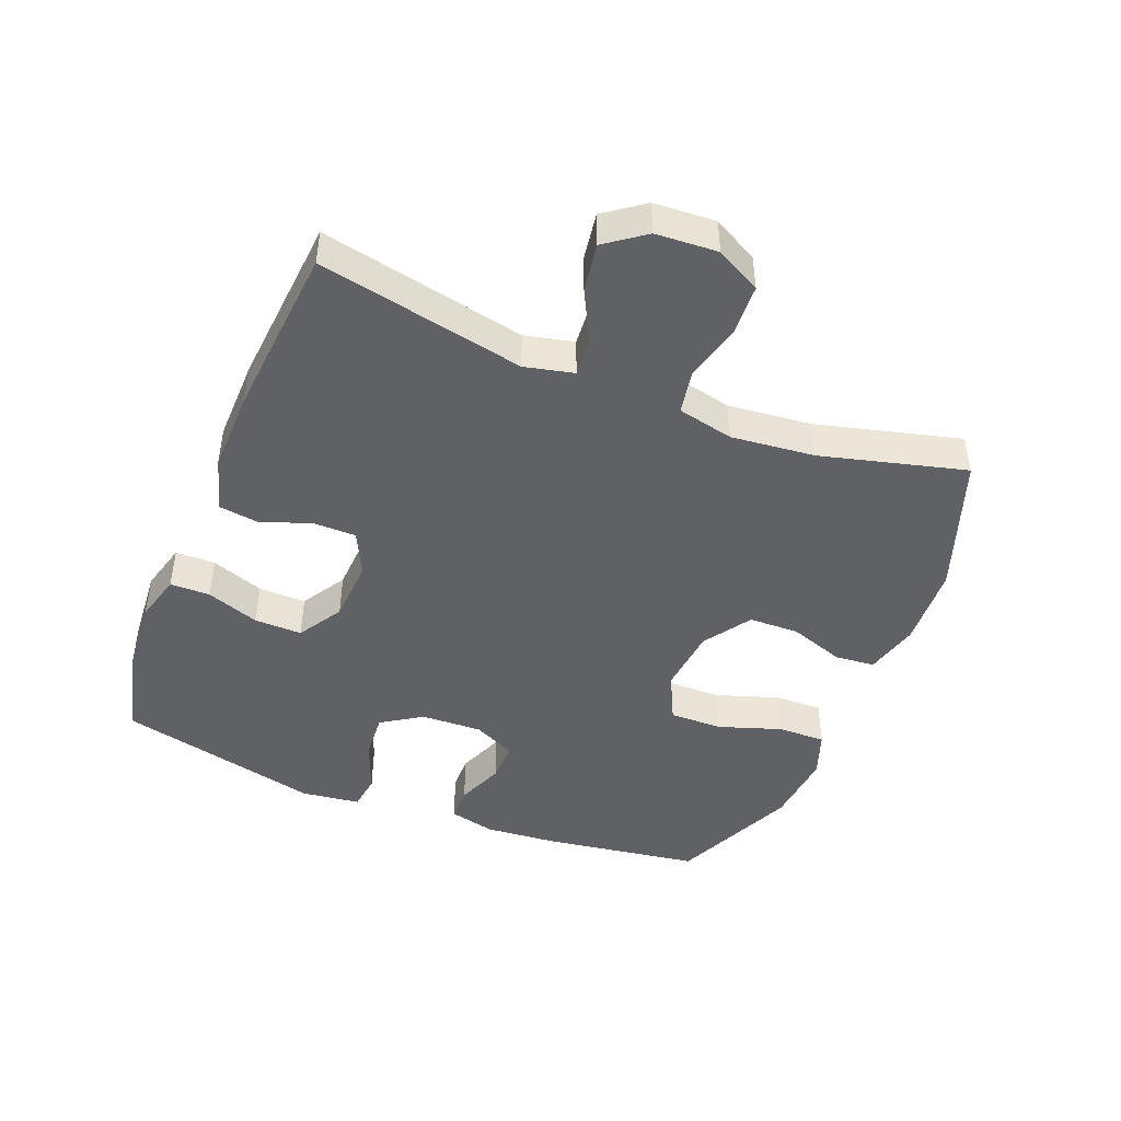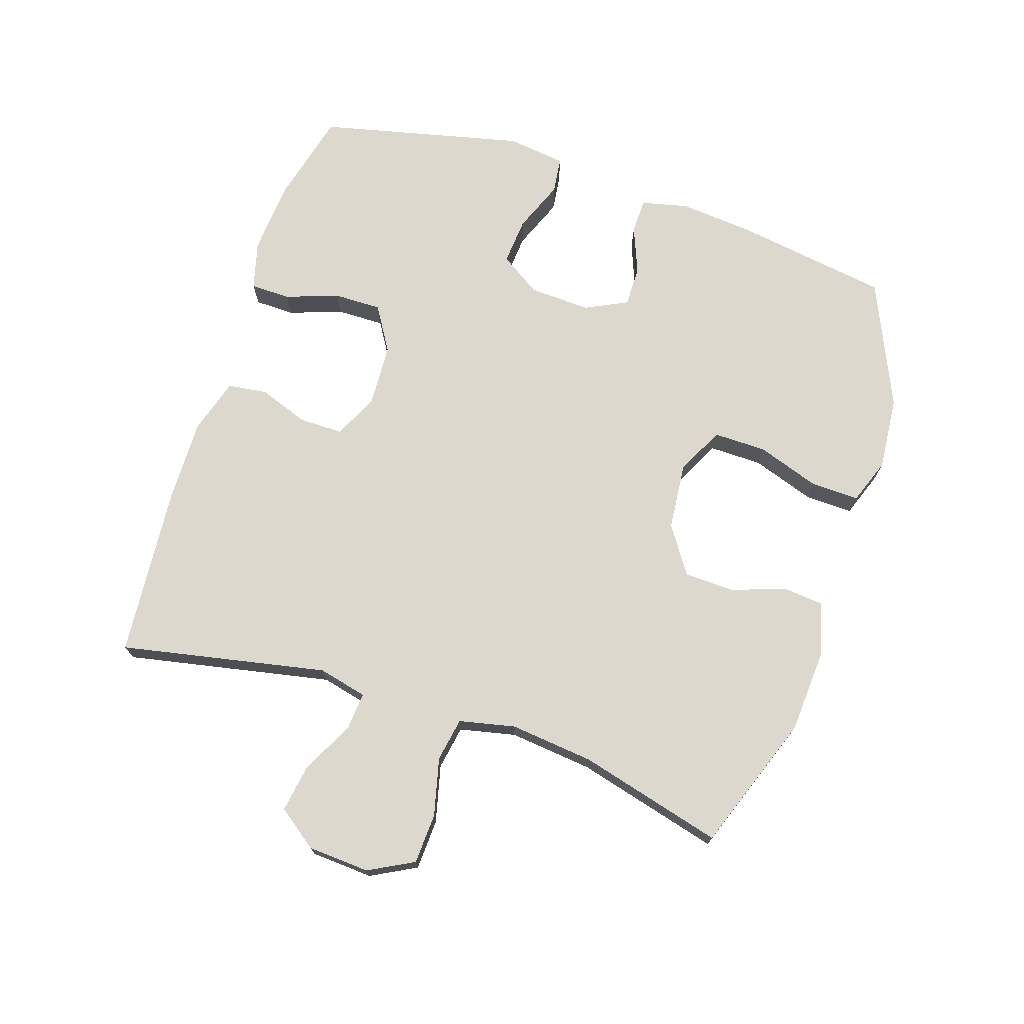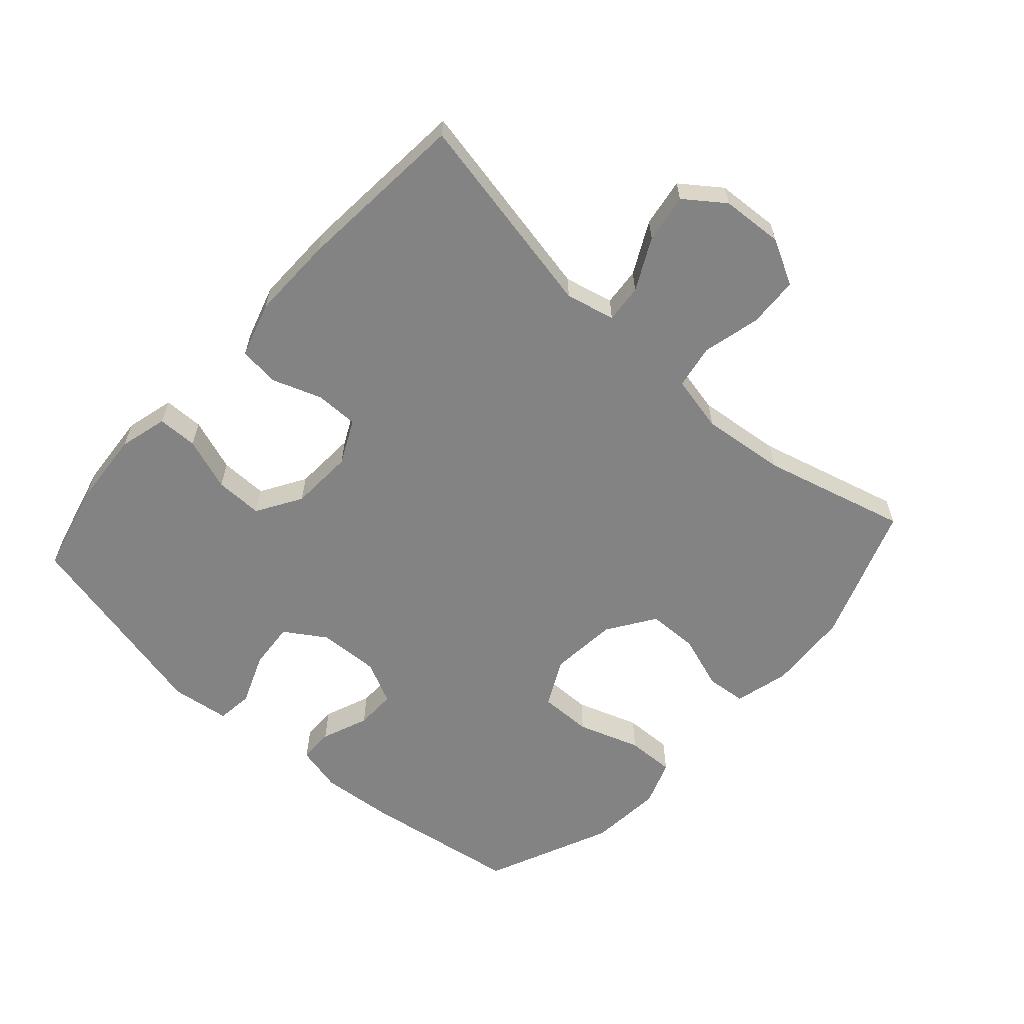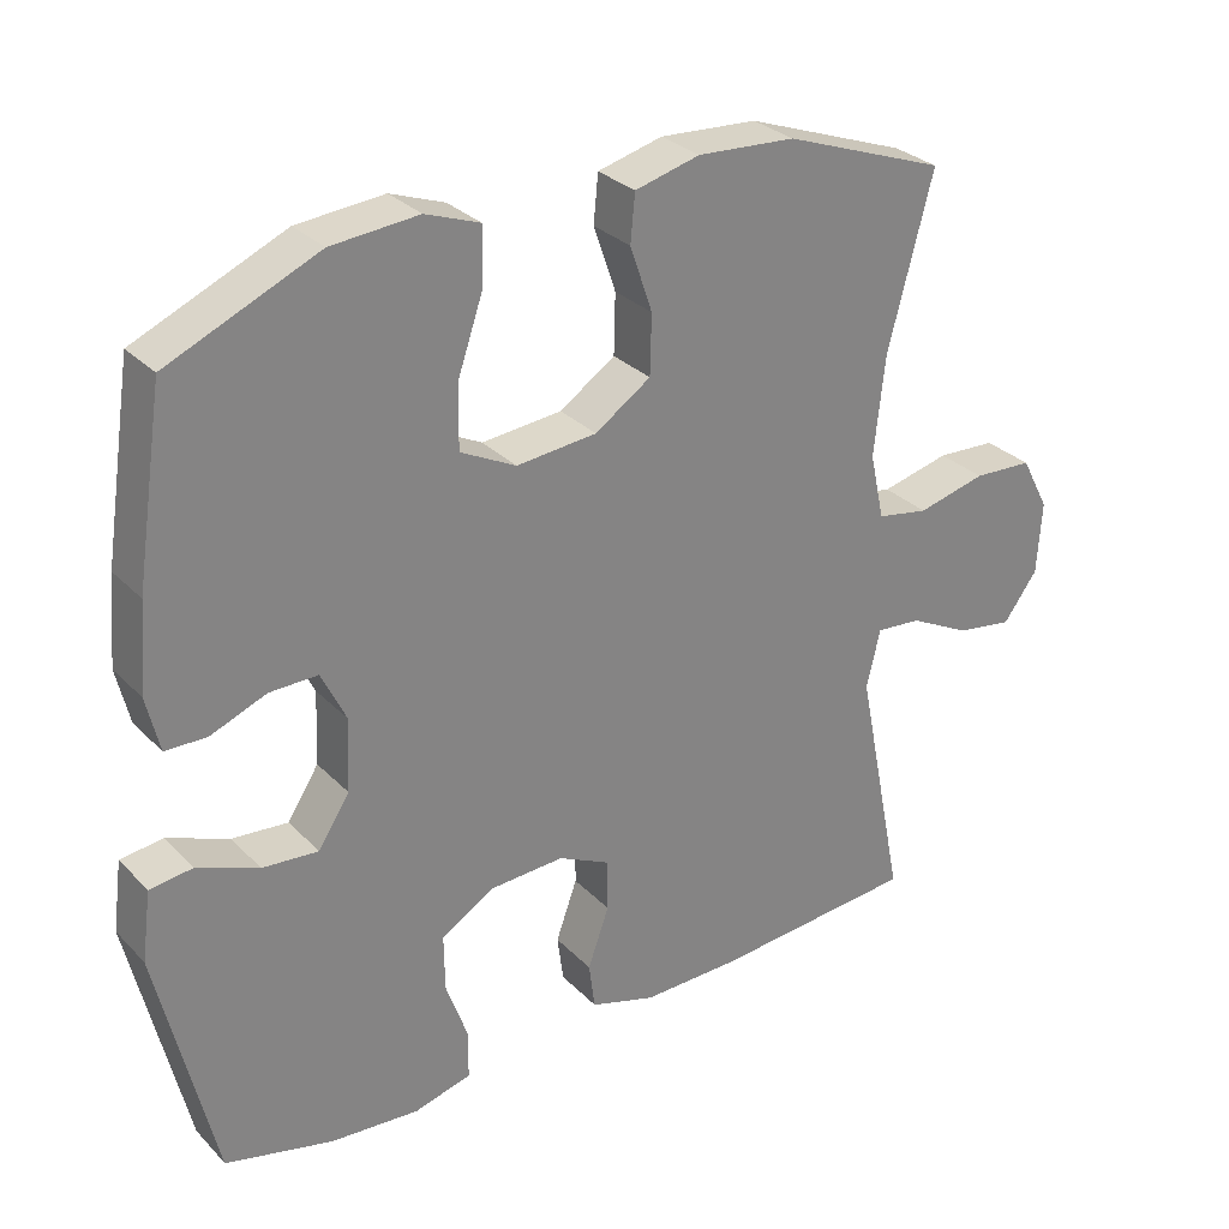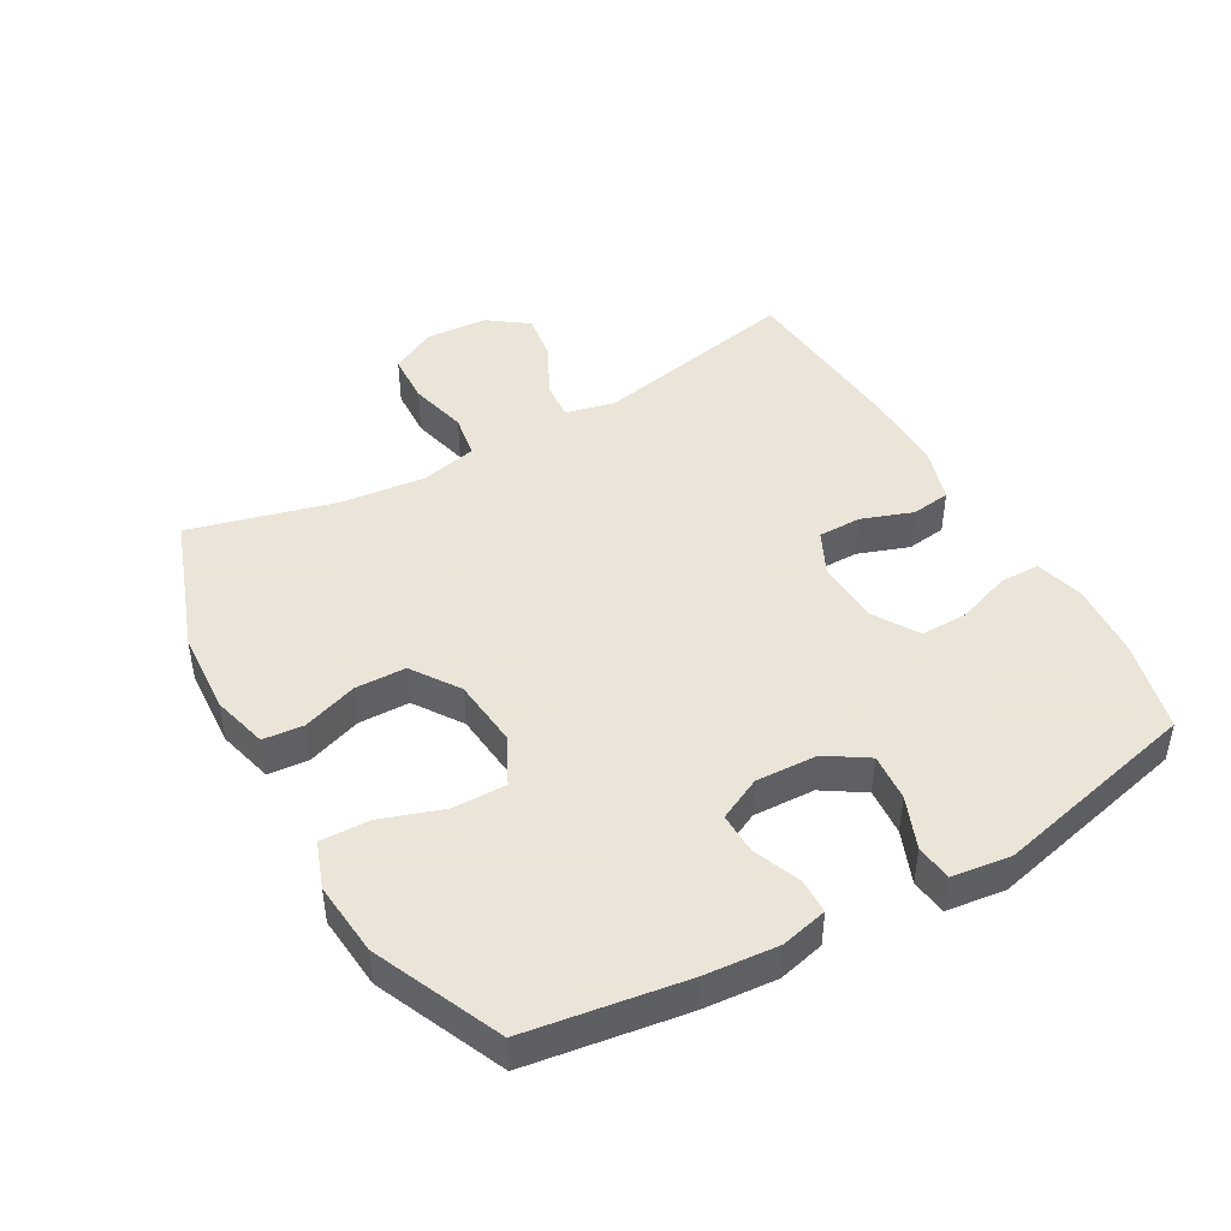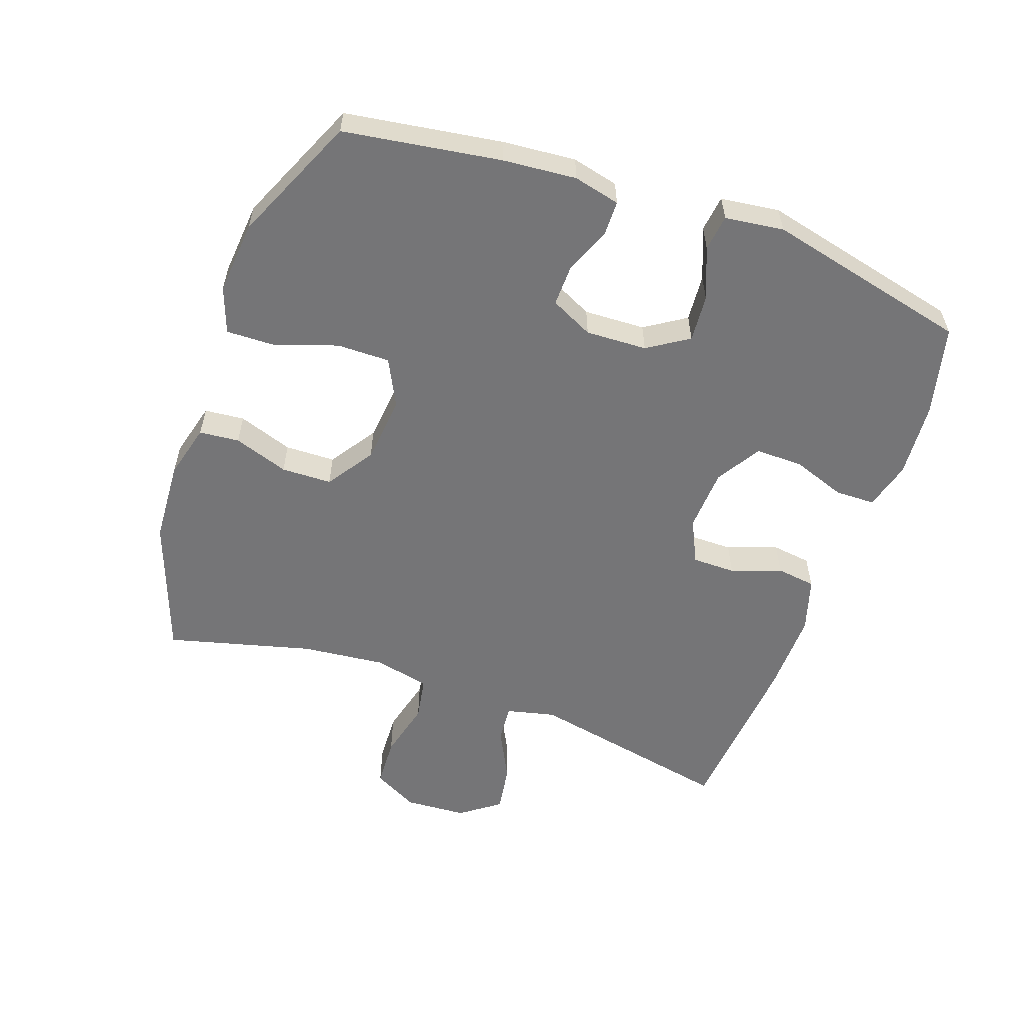
<metadata>
{"format":"obj","ext":"obj","renderer":"f3d","projection":"perspective","resolution":1024,"background":"white","views":[{"elev":-45.5,"azim":-112.0,"up":"+Y"},{"elev":72.6,"azim":-71.9,"up":"+Y"},{"elev":-61.0,"azim":-131.9,"up":"+Y"},{"elev":29.5,"azim":145.1,"up":"+Z"},{"elev":45.5,"azim":60.3,"up":"+Y"},{"elev":-56.6,"azim":70.4,"up":"+Y"}]}
</metadata>
<code>
v 0.5 0.07 -0.5
v 0.359 0.07 -0.535
v 0.243 0.07 -0.544
v 0.168 0.07 -0.524
v 0.167 0.07 -0.462
v 0.196 0.07 -0.38
v 0.197 0.07 -0.306
v 0.128 0.07 -0.264
v 0.03 0.07 -0.259
v -0.038 0.07 -0.292
v -0.038 0.07 -0.359
v -0.01 0.07 -0.437
v -0.018 0.07 -0.498
v -0.103 0.07 -0.524
v -0.232 0.07 -0.522
v -0.5 0.07 -0.5
v -0.436 0.07 -0.18
v -0.454 0.07 -0.104
v -0.513 0.07 -0.109
v -0.593 0.07 -0.15
v -0.668 0.07 -0.162
v -0.713 0.07 -0.101
v -0.719 0.07 -0.005
v -0.682 0.07 0.065
v -0.604 0.07 0.069
v -0.514 0.07 0.047
v -0.446 0.07 0.059
v -0.427 0.07 0.146
v -0.441 0.07 0.276
v -0.5 0.07 0.5
v -0.288 0.07 0.577
v -0.16 0.07 0.585
v -0.075 0.07 0.563
v -0.069 0.07 0.501
v -0.098 0.07 0.416
v -0.096 0.07 0.338
v -0.023 0.07 0.289
v 0.082 0.07 0.279
v 0.155 0.07 0.316
v 0.154 0.07 0.398
v 0.121 0.07 0.495
v 0.119 0.07 0.57
v 0.19 0.07 0.596
v 0.304 0.07 0.586
v 0.5 0.07 0.5
v 0.537 0.07 0.258
v 0.547 0.07 0.144
v 0.53 0.07 0.072
v 0.476 0.07 0.071
v 0.403 0.07 0.1
v 0.34 0.07 0.101
v 0.308 0.07 0.035
v 0.312 0.07 -0.06
v 0.353 0.07 -0.123
v 0.426 0.07 -0.117
v 0.506 0.07 -0.085
v 0.562 0.07 -0.092
v 0.574 0.07 -0.183
v 0.5 0 -0.5
v 0.359 0 -0.535
v 0.243 0 -0.544
v 0.168 0 -0.524
v 0.167 0 -0.462
v 0.196 0 -0.38
v 0.197 0 -0.306
v 0.128 0 -0.264
v 0.03 0 -0.259
v -0.038 0 -0.292
v -0.038 0 -0.359
v -0.01 0 -0.437
v -0.018 0 -0.498
v -0.103 0 -0.524
v -0.232 0 -0.522
v -0.5 0 -0.5
v -0.436 0 -0.18
v -0.454 0 -0.104
v -0.513 0 -0.109
v -0.593 0 -0.15
v -0.668 0 -0.162
v -0.713 0 -0.101
v -0.719 0 -0.005
v -0.682 0 0.065
v -0.604 0 0.069
v -0.514 0 0.047
v -0.446 0 0.059
v -0.427 0 0.146
v -0.441 0 0.276
v -0.5 0 0.5
v -0.288 0 0.577
v -0.16 0 0.585
v -0.075 0 0.563
v -0.069 0 0.501
v -0.098 0 0.416
v -0.096 0 0.338
v -0.023 0 0.289
v 0.082 0 0.279
v 0.155 0 0.316
v 0.154 0 0.398
v 0.121 0 0.495
v 0.119 0 0.57
v 0.19 0 0.596
v 0.304 0 0.586
v 0.5 0 0.5
v 0.537 0 0.258
v 0.547 0 0.144
v 0.53 0 0.072
v 0.476 0 0.071
v 0.403 0 0.1
v 0.34 0 0.101
v 0.308 0 0.035
v 0.312 0 -0.06
v 0.353 0 -0.123
v 0.426 0 -0.117
v 0.506 0 -0.085
v 0.562 0 -0.092
v 0.574 0 -0.183
f 4 5 6
f 3 4 6
f 2 3 6
f 1 2 6
f 58 1 6
f 57 58 6
f 56 57 6
f 55 56 6
f 54 55 6 7
f 53 54 7 8
f 52 53 8 9
f 51 52 9 10
f 48 49 50
f 47 48 50
f 46 47 50
f 45 46 50
f 44 45 50
f 43 44 50
f 42 43 50
f 41 42 50
f 40 41 50
f 39 40 50 51
f 38 39 51 10
f 33 34 35
f 32 33 35
f 31 32 35
f 30 31 35
f 29 30 35
f 28 29 35 36
f 27 28 36 37
f 24 25 26
f 23 24 26
f 22 23 26
f 21 22 26
f 20 21 26
f 19 20 26
f 18 19 26 27
f 37 38 10
f 27 37 10
f 18 27 10
f 17 18 10
f 15 16 17
f 14 15 17
f 13 14 17
f 12 13 17
f 11 12 17
f 10 11 17
f 64 63 62
f 64 62 61
f 64 61 60
f 64 60 59
f 64 59 116
f 64 116 115
f 64 115 114
f 64 114 113
f 65 64 113 112
f 66 65 112 111
f 67 66 111 110
f 68 67 110 109
f 108 107 106
f 108 106 105
f 108 105 104
f 108 104 103
f 108 103 102
f 108 102 101
f 108 101 100
f 108 100 99
f 108 99 98
f 109 108 98 97
f 68 109 97 96
f 93 92 91
f 93 91 90
f 93 90 89
f 93 89 88
f 93 88 87
f 94 93 87 86
f 95 94 86 85
f 84 83 82
f 84 82 81
f 84 81 80
f 84 80 79
f 84 79 78
f 84 78 77
f 85 84 77 76
f 68 96 95
f 68 95 85
f 68 85 76
f 68 76 75
f 75 74 73
f 75 73 72
f 75 72 71
f 75 71 70
f 75 70 69
f 75 69 68
f 1 59 60 2
f 2 60 61 3
f 3 61 62 4
f 4 62 63 5
f 5 63 64 6
f 6 64 65 7
f 7 65 66 8
f 8 66 67 9
f 9 67 68 10
f 10 68 69 11
f 11 69 70 12
f 12 70 71 13
f 13 71 72 14
f 14 72 73 15
f 15 73 74 16
f 16 74 75 17
f 17 75 76 18
f 18 76 77 19
f 19 77 78 20
f 20 78 79 21
f 21 79 80 22
f 22 80 81 23
f 23 81 82 24
f 24 82 83 25
f 25 83 84 26
f 26 84 85 27
f 27 85 86 28
f 28 86 87 29
f 29 87 88 30
f 30 88 89 31
f 31 89 90 32
f 32 90 91 33
f 33 91 92 34
f 34 92 93 35
f 35 93 94 36
f 36 94 95 37
f 37 95 96 38
f 38 96 97 39
f 39 97 98 40
f 40 98 99 41
f 41 99 100 42
f 42 100 101 43
f 43 101 102 44
f 44 102 103 45
f 45 103 104 46
f 46 104 105 47
f 47 105 106 48
f 48 106 107 49
f 49 107 108 50
f 50 108 109 51
f 51 109 110 52
f 52 110 111 53
f 53 111 112 54
f 54 112 113 55
f 55 113 114 56
f 56 114 115 57
f 57 115 116 58
f 58 116 59 1

</code>
